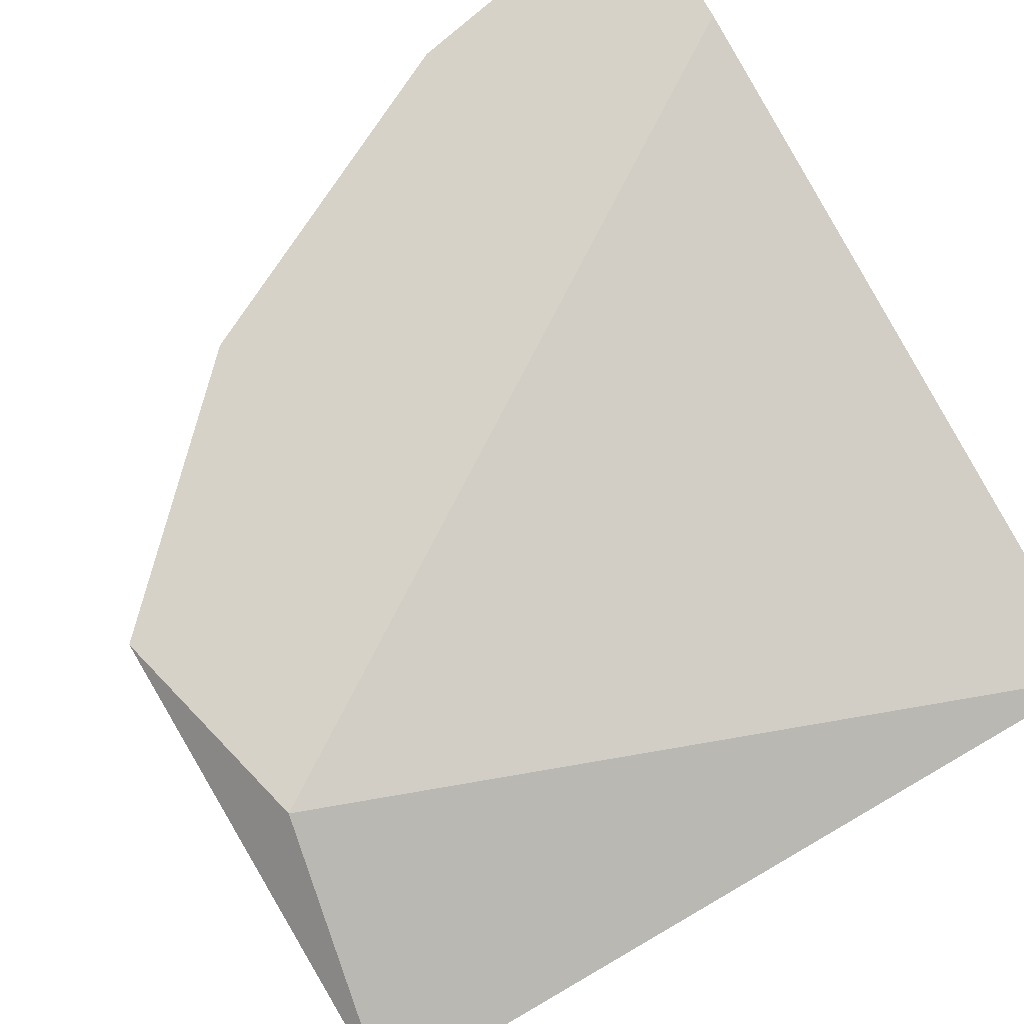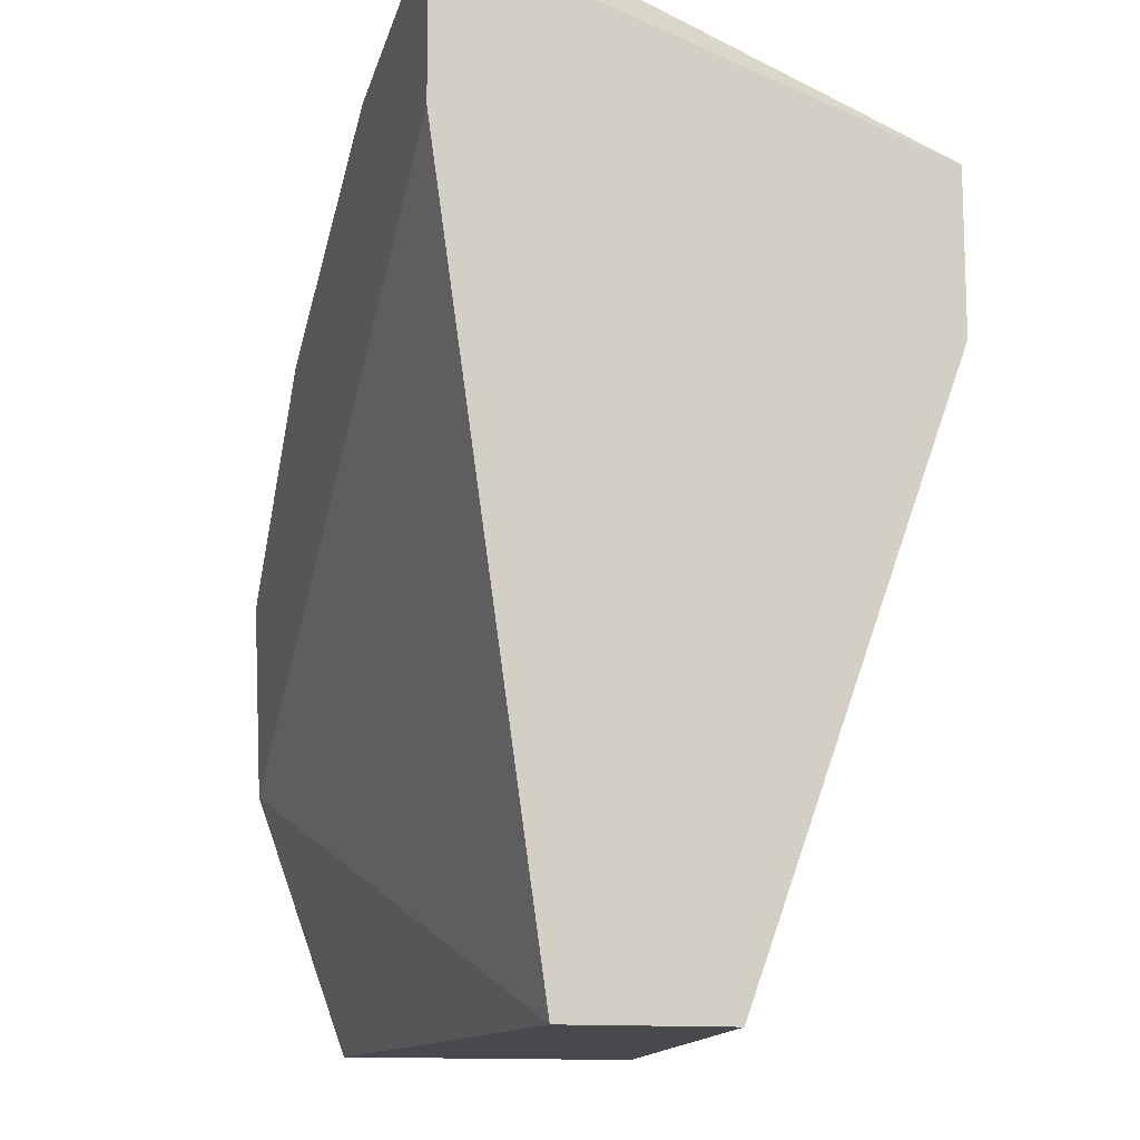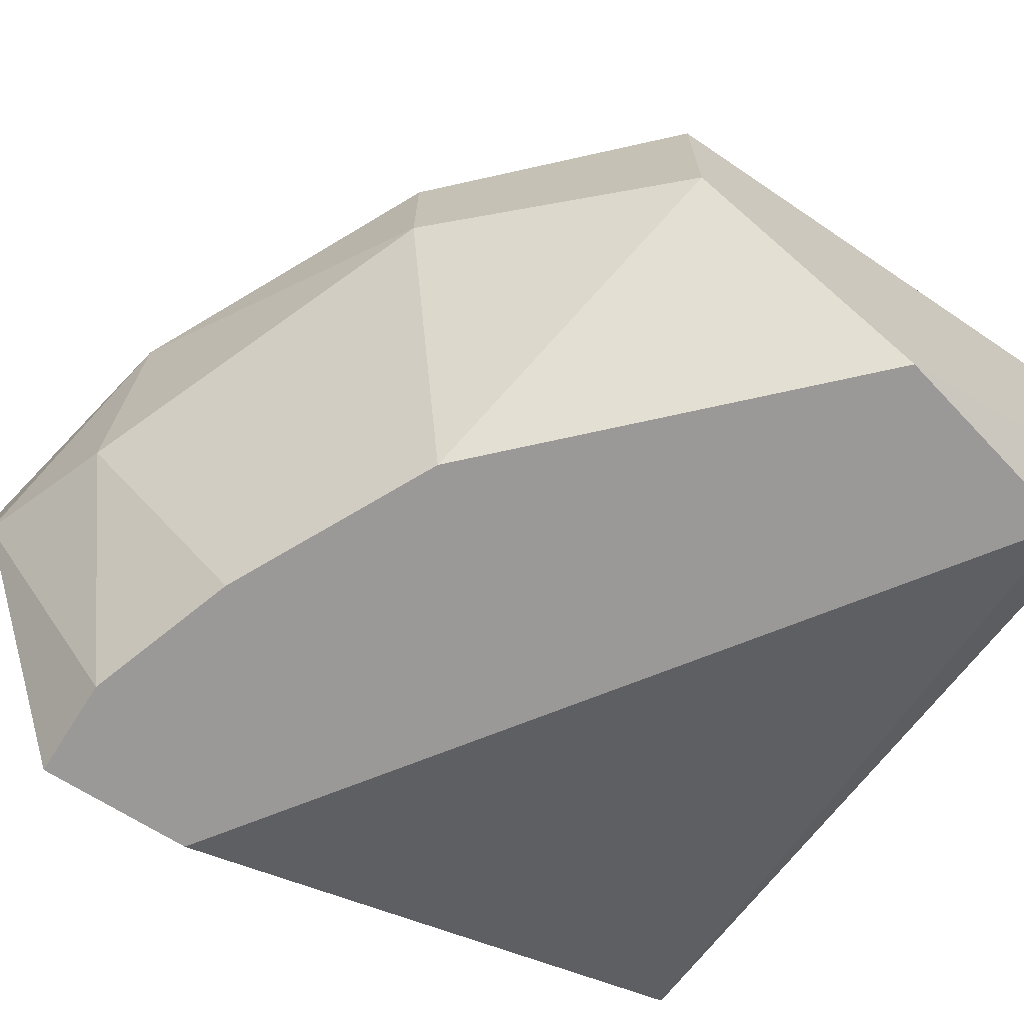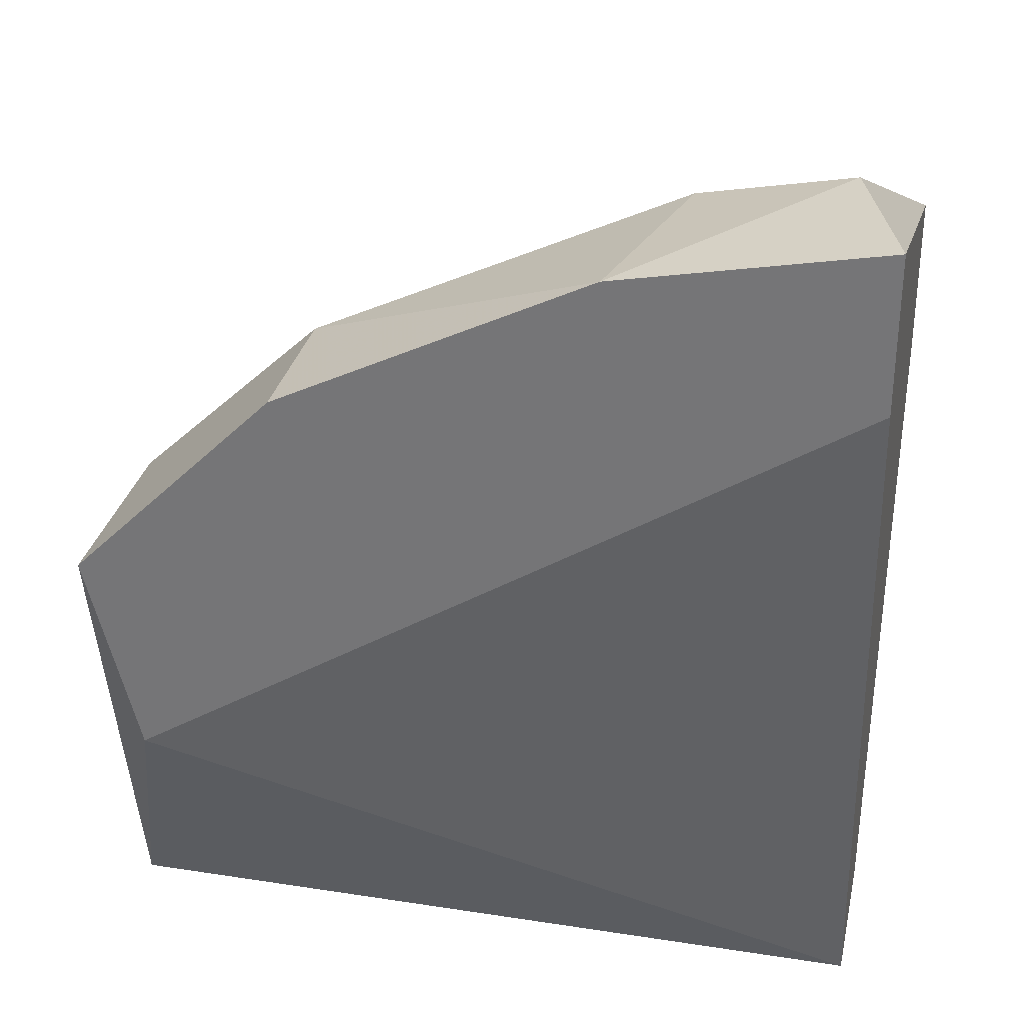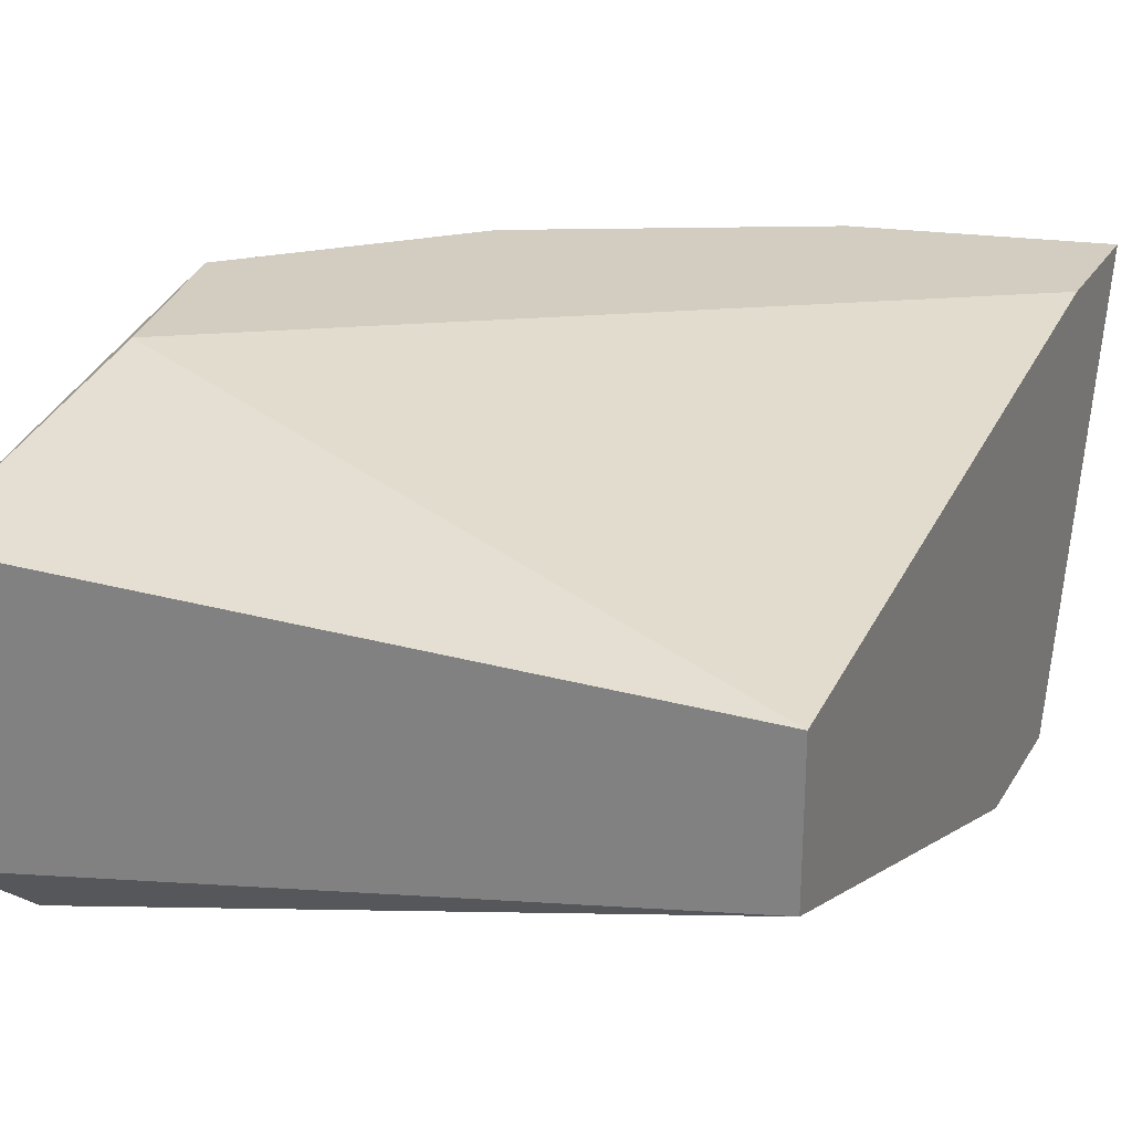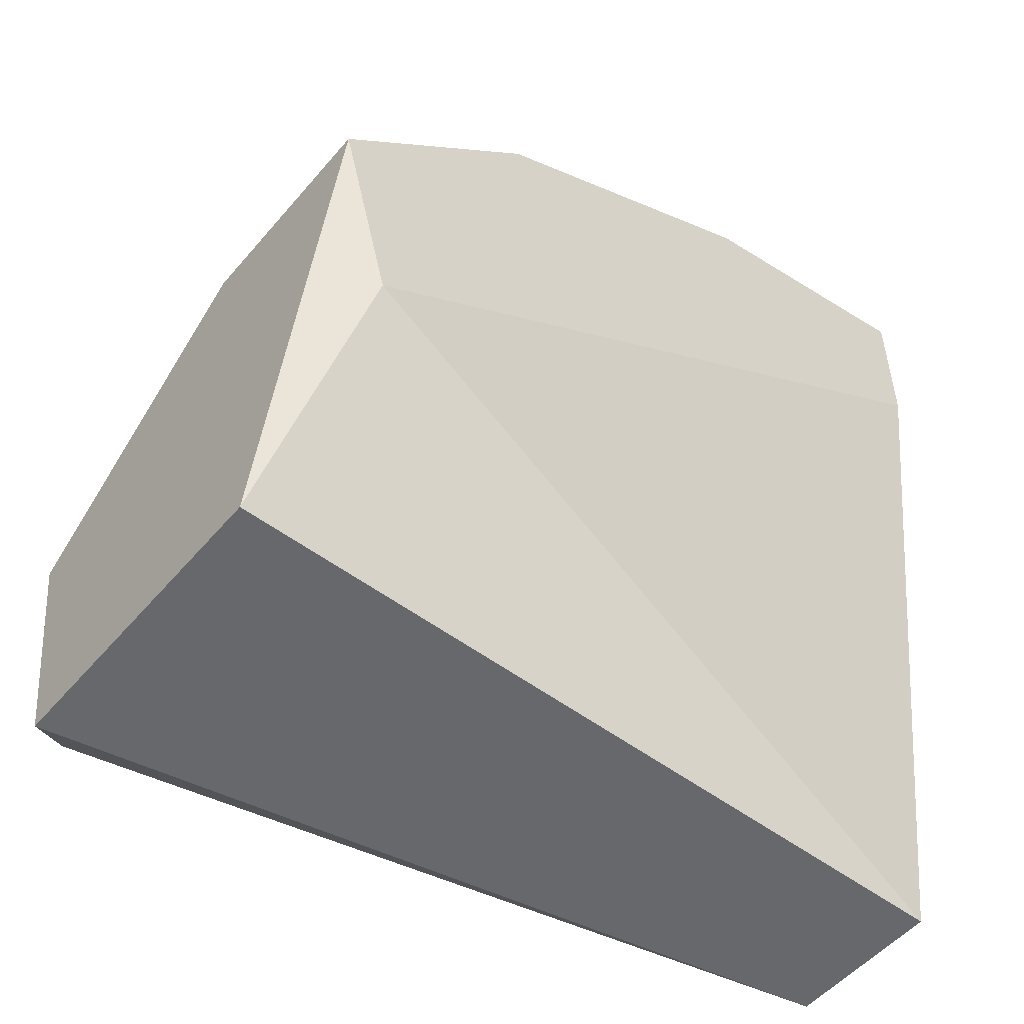
<metadata>
{"format":"obj","ext":"obj","renderer":"f3d","projection":"perspective","resolution":1024,"background":"white","views":[{"elev":78.3,"azim":-30.0,"up":"+Z"},{"elev":-12.5,"azim":73.7,"up":"+Y"},{"elev":-69.1,"azim":-122.4,"up":"+Z"},{"elev":31.2,"azim":12.4,"up":"+Y"},{"elev":24.7,"azim":24.4,"up":"+Z"},{"elev":-52.3,"azim":-39.1,"up":"+Y"}]}
</metadata>
<code>
v 0.000952 0.06 -0.001413
v -0.01296 0.04191 -2e-05
v -0.01296 0.04191 0.008326
v 0.007911 0.04191 0.004154
v 0.007911 0.06556 0.01111
v -0.01296 0.05443 0.01111
v 0.007911 0.04191 0.008326
v 0.007911 0.05721 -0.001413
v -0.01296 0.04887 -0.001413
v -0.007395 0.06 0.006936
v -0.01157 0.04887 0.01111
v -0.01157 0.0433 -0.001413
v 0.006518 0.06556 0.006936
v 0.007911 0.06139 -0.001413
v 0.000952 0.06417 0.01111
v 0.007911 0.06139 0.01111
v -0.004612 0.05721 -0.001413
v -0.01296 0.05443 0.005545
v 0.002344 0.06417 0.005545
v -0.007395 0.06 0.01111
v 0.005127 0.06139 -0.001413
f 19 13 21
f 3 2 4
f 2 3 6
f 3 4 7
f 4 5 7
f 5 4 8
f 2 6 9
f 1 8 9
f 6 3 11
f 5 6 11
f 3 7 11
f 4 2 12
f 8 4 12
f 2 9 12
f 9 8 12
f 8 1 14
f 5 8 14
f 13 5 14
f 6 5 15
f 5 13 15
f 7 5 16
f 5 11 16
f 11 7 16
f 1 9 17
f 10 17 18
f 9 6 18
f 6 10 18
f 17 9 18
f 10 15 19
f 15 13 19
f 1 17 19
f 17 10 19
f 10 6 20
f 6 15 20
f 15 10 20
f 14 1 21
f 13 14 21
f 1 19 21

</code>
